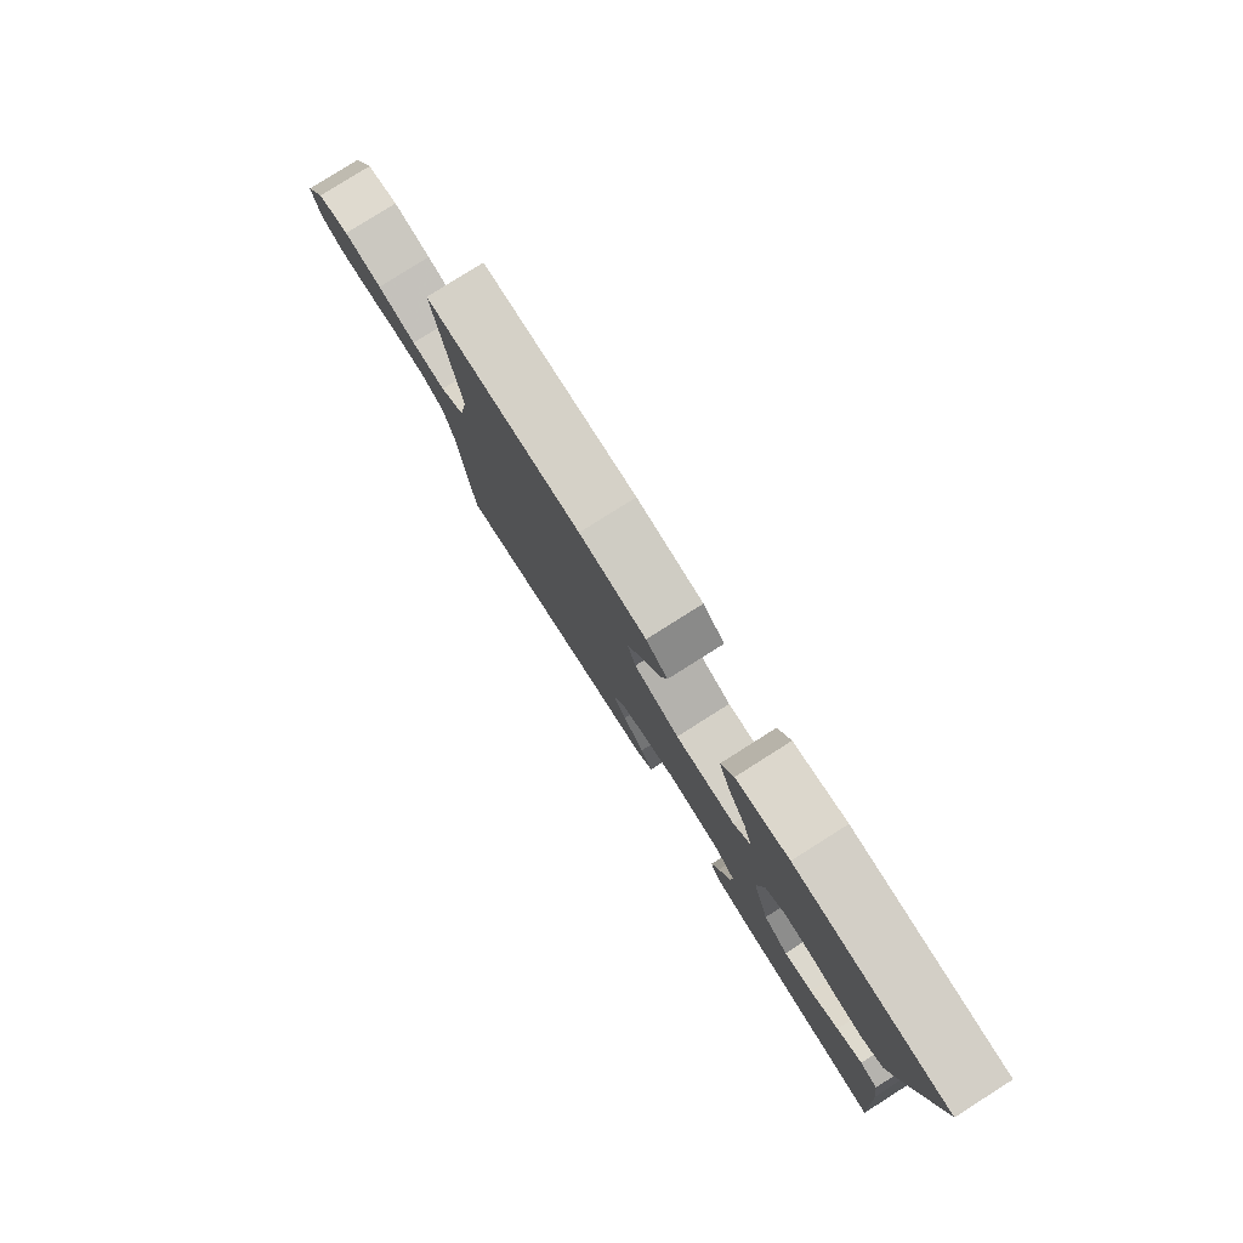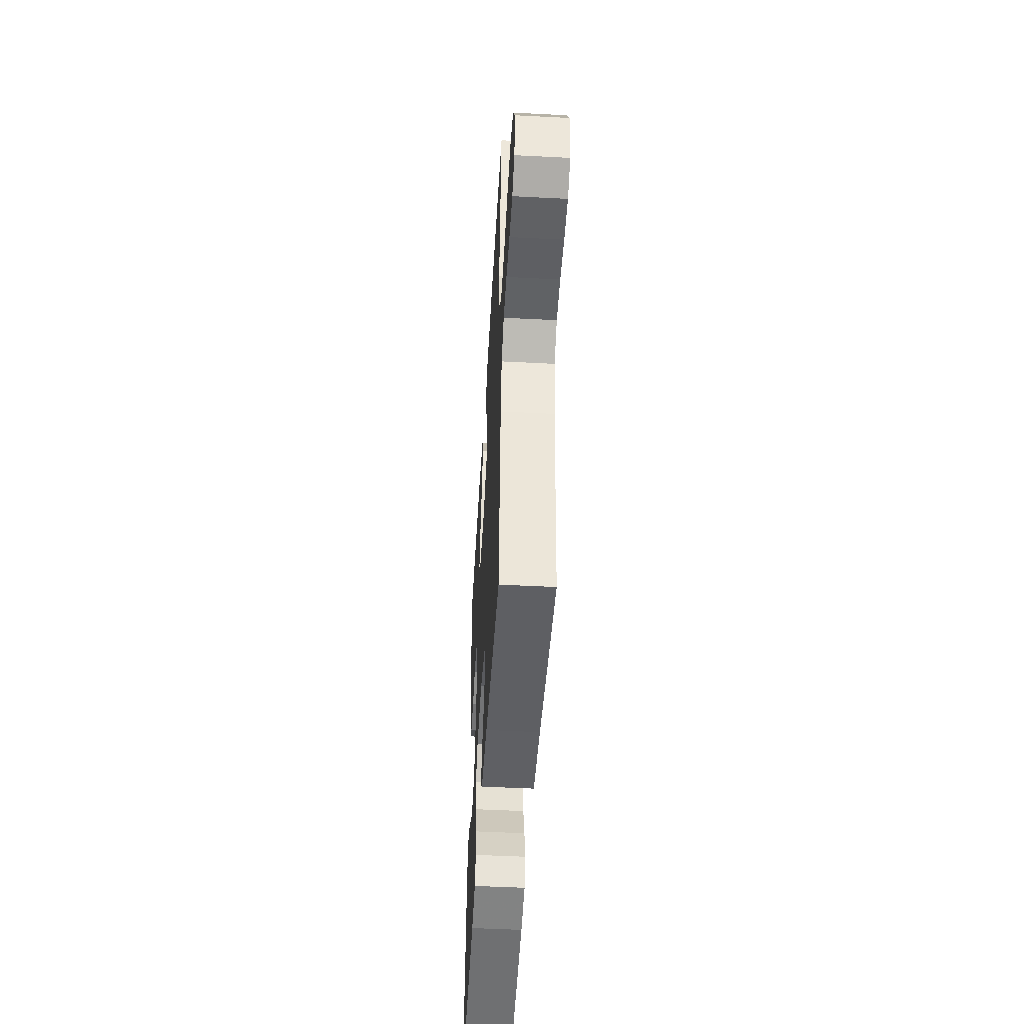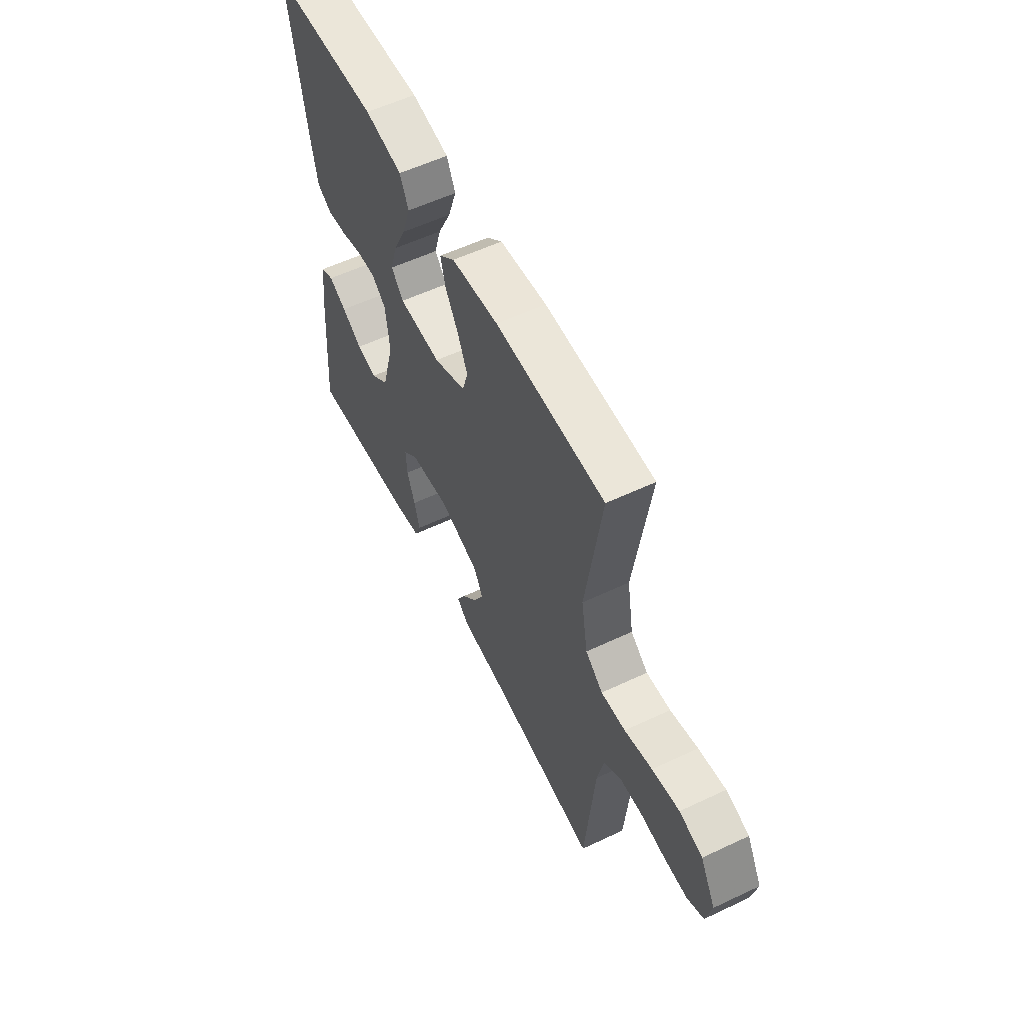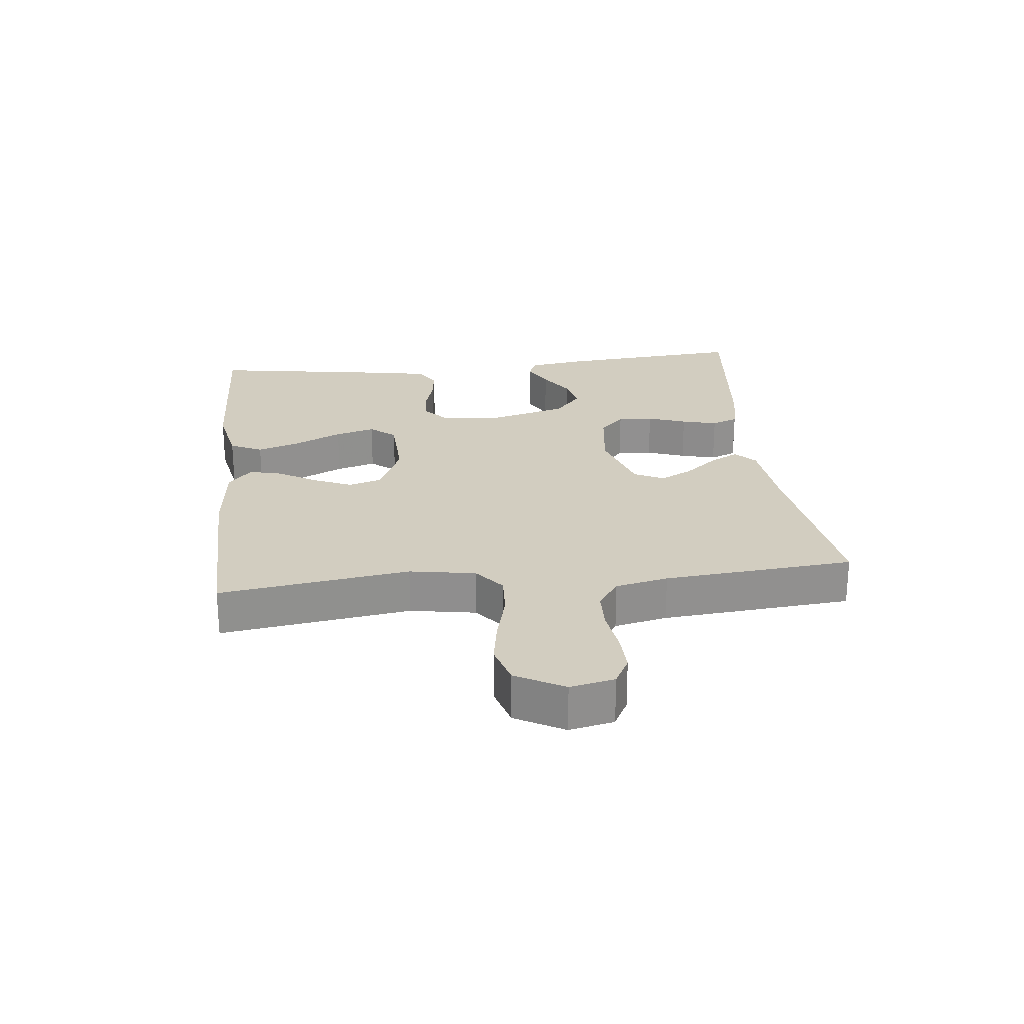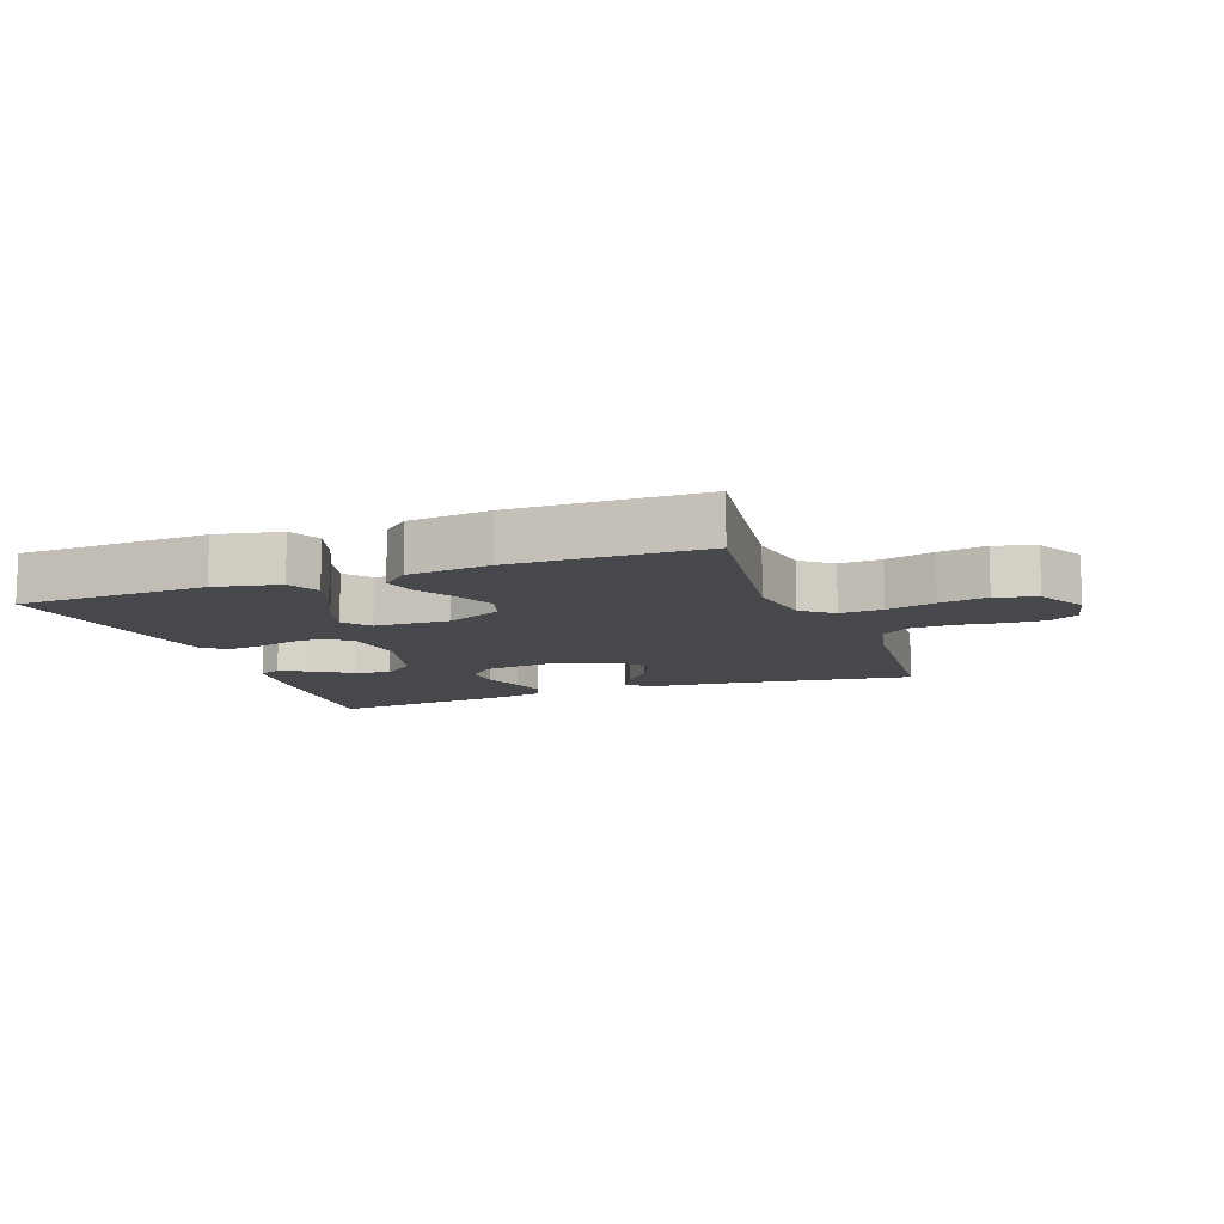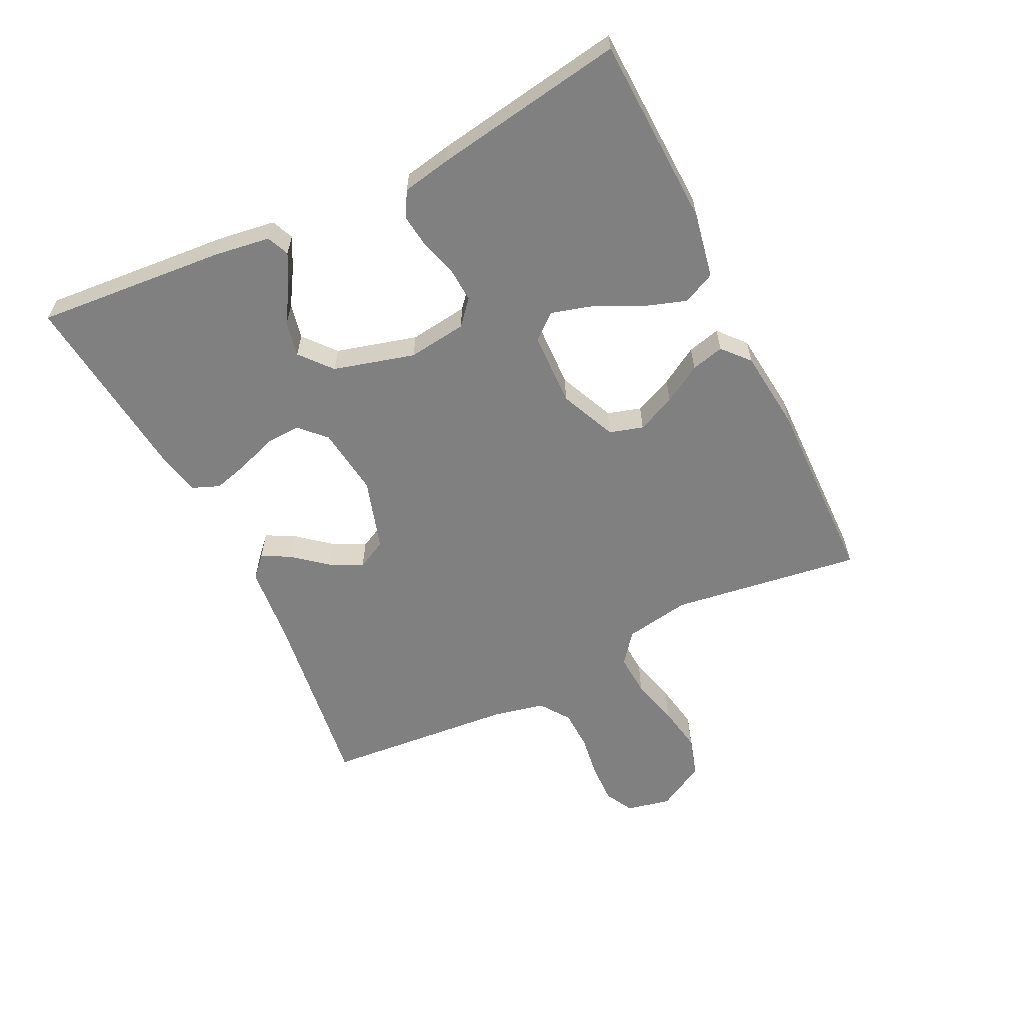
<metadata>
{"format":"obj","ext":"obj","renderer":"f3d","projection":"perspective","resolution":1024,"background":"white","views":[{"elev":79.9,"azim":-122.3,"up":"+Z"},{"elev":-48.7,"azim":86.7,"up":"+Z"},{"elev":57.0,"azim":63.8,"up":"+Z"},{"elev":24.5,"azim":83.7,"up":"+Y"},{"elev":-11.1,"azim":20.1,"up":"+Y"},{"elev":-60.0,"azim":-63.9,"up":"+Y"}]}
</metadata>
<code>
v 0.5 0.07 0.5
v 0.457 0.07 0.2
v 0.475 0.07 0.096
v 0.523 0.07 0.058
v 0.59 0.07 0.062
v 0.666 0.07 0.082
v 0.741 0.07 0.095
v 0.805 0.07 0.076
v 0.847 0.07 0
v 0.832 0.07 -0.07
v 0.787 0.07 -0.094
v 0.724 0.07 -0.092
v 0.655 0.07 -0.082
v 0.591 0.07 -0.084
v 0.544 0.07 -0.117
v 0.526 0.07 -0.2
v 0.5 0.07 -0.5
v 0.2 0.07 -0.458
v 0.076 0.07 -0.446
v 0.043 0.07 -0.415
v 0.067 0.07 -0.37
v 0.11 0.07 -0.318
v 0.137 0.07 -0.266
v 0.113 0.07 -0.219
v 0 0.07 -0.184
v -0.109 0.07 -0.198
v -0.149 0.07 -0.237
v -0.146 0.07 -0.293
v -0.124 0.07 -0.354
v -0.109 0.07 -0.41
v -0.126 0.07 -0.452
v -0.2 0.07 -0.468
v -0.5 0.07 -0.5
v -0.475 0.07 -0.2
v -0.462 0.07 -0.112
v -0.427 0.07 -0.097
v -0.378 0.07 -0.123
v -0.322 0.07 -0.158
v -0.266 0.07 -0.17
v -0.216 0.07 -0.128
v -0.181 0.07 0
v -0.193 0.07 0.093
v -0.231 0.07 0.126
v -0.284 0.07 0.123
v -0.342 0.07 0.106
v -0.397 0.07 0.099
v -0.437 0.07 0.122
v -0.452 0.07 0.2
v -0.5 0.07 0.5
v -0.2 0.07 0.511
v -0.097 0.07 0.491
v -0.073 0.07 0.44
v -0.096 0.07 0.371
v -0.132 0.07 0.297
v -0.15 0.07 0.234
v -0.117 0.07 0.194
v 0 0.07 0.19
v 0.089 0.07 0.229
v 0.105 0.07 0.282
v 0.078 0.07 0.343
v 0.042 0.07 0.403
v 0.029 0.07 0.455
v 0.071 0.07 0.492
v 0.2 0.07 0.506
v 0.5 0 0.5
v 0.457 0 0.2
v 0.475 0 0.096
v 0.523 0 0.058
v 0.59 0 0.062
v 0.666 0 0.082
v 0.741 0 0.095
v 0.805 0 0.076
v 0.847 0 0
v 0.832 0 -0.07
v 0.787 0 -0.094
v 0.724 0 -0.092
v 0.655 0 -0.082
v 0.591 0 -0.084
v 0.544 0 -0.117
v 0.526 0 -0.2
v 0.5 0 -0.5
v 0.2 0 -0.458
v 0.076 0 -0.446
v 0.043 0 -0.415
v 0.067 0 -0.37
v 0.11 0 -0.318
v 0.137 0 -0.266
v 0.113 0 -0.219
v 0 0 -0.184
v -0.109 0 -0.198
v -0.149 0 -0.237
v -0.146 0 -0.293
v -0.124 0 -0.354
v -0.109 0 -0.41
v -0.126 0 -0.452
v -0.2 0 -0.468
v -0.5 0 -0.5
v -0.475 0 -0.2
v -0.462 0 -0.112
v -0.427 0 -0.097
v -0.378 0 -0.123
v -0.322 0 -0.158
v -0.266 0 -0.17
v -0.216 0 -0.128
v -0.181 0 0
v -0.193 0 0.093
v -0.231 0 0.126
v -0.284 0 0.123
v -0.342 0 0.106
v -0.397 0 0.099
v -0.437 0 0.122
v -0.452 0 0.2
v -0.5 0 0.5
v -0.2 0 0.511
v -0.097 0 0.491
v -0.073 0 0.44
v -0.096 0 0.371
v -0.132 0 0.297
v -0.15 0 0.234
v -0.117 0 0.194
v 0 0 0.19
v 0.089 0 0.229
v 0.105 0 0.282
v 0.078 0 0.343
v 0.042 0 0.403
v 0.029 0 0.455
v 0.071 0 0.492
v 0.2 0 0.506
f 63 64 1 2
f 60 61 62 63
f 59 60 63 2
f 58 59 2 3
f 57 58 3 4
f 56 57 4
f 51 52 53 54
f 51 54 55
f 50 51 55
f 49 50 55
f 48 49 55 56
f 44 45 46 47
f 43 44 47 48
f 35 36 37 38
f 33 34 35 38
f 33 38 39
f 32 33 39 40
f 28 29 30 31
f 28 31 32 40
f 19 20 21 22
f 18 19 22 23
f 16 17 18 23
f 15 16 23 24
f 10 11 12 13
f 10 13 14
f 9 10 14
f 8 9 14
f 5 6 7 8
f 5 8 14 15
f 43 48 56 4
f 27 28 40 41
f 26 27 41 42
f 25 26 42
f 24 25 42
f 4 5 15 24
f 4 24 42
f 4 42 43
f 66 65 128 127
f 127 126 125 124
f 66 127 124 123
f 67 66 123 122
f 68 67 122 121
f 68 121 120
f 118 117 116 115
f 119 118 115
f 119 115 114
f 119 114 113
f 120 119 113 112
f 111 110 109 108
f 112 111 108 107
f 102 101 100 99
f 102 99 98 97
f 103 102 97
f 104 103 97 96
f 95 94 93 92
f 104 96 95 92
f 86 85 84 83
f 87 86 83 82
f 87 82 81 80
f 88 87 80 79
f 77 76 75 74
f 78 77 74
f 78 74 73
f 78 73 72
f 72 71 70 69
f 79 78 72 69
f 68 120 112 107
f 105 104 92 91
f 106 105 91 90
f 106 90 89
f 106 89 88
f 88 79 69 68
f 106 88 68
f 107 106 68
f 1 65 66 2
f 2 66 67 3
f 3 67 68 4
f 4 68 69 5
f 5 69 70 6
f 6 70 71 7
f 7 71 72 8
f 8 72 73 9
f 9 73 74 10
f 10 74 75 11
f 11 75 76 12
f 12 76 77 13
f 13 77 78 14
f 14 78 79 15
f 15 79 80 16
f 16 80 81 17
f 17 81 82 18
f 18 82 83 19
f 19 83 84 20
f 20 84 85 21
f 21 85 86 22
f 22 86 87 23
f 23 87 88 24
f 24 88 89 25
f 25 89 90 26
f 26 90 91 27
f 27 91 92 28
f 28 92 93 29
f 29 93 94 30
f 30 94 95 31
f 31 95 96 32
f 32 96 97 33
f 33 97 98 34
f 34 98 99 35
f 35 99 100 36
f 36 100 101 37
f 37 101 102 38
f 38 102 103 39
f 39 103 104 40
f 40 104 105 41
f 41 105 106 42
f 42 106 107 43
f 43 107 108 44
f 44 108 109 45
f 45 109 110 46
f 46 110 111 47
f 47 111 112 48
f 48 112 113 49
f 49 113 114 50
f 50 114 115 51
f 51 115 116 52
f 52 116 117 53
f 53 117 118 54
f 54 118 119 55
f 55 119 120 56
f 56 120 121 57
f 57 121 122 58
f 58 122 123 59
f 59 123 124 60
f 60 124 125 61
f 61 125 126 62
f 62 126 127 63
f 63 127 128 64
f 64 128 65 1

</code>
